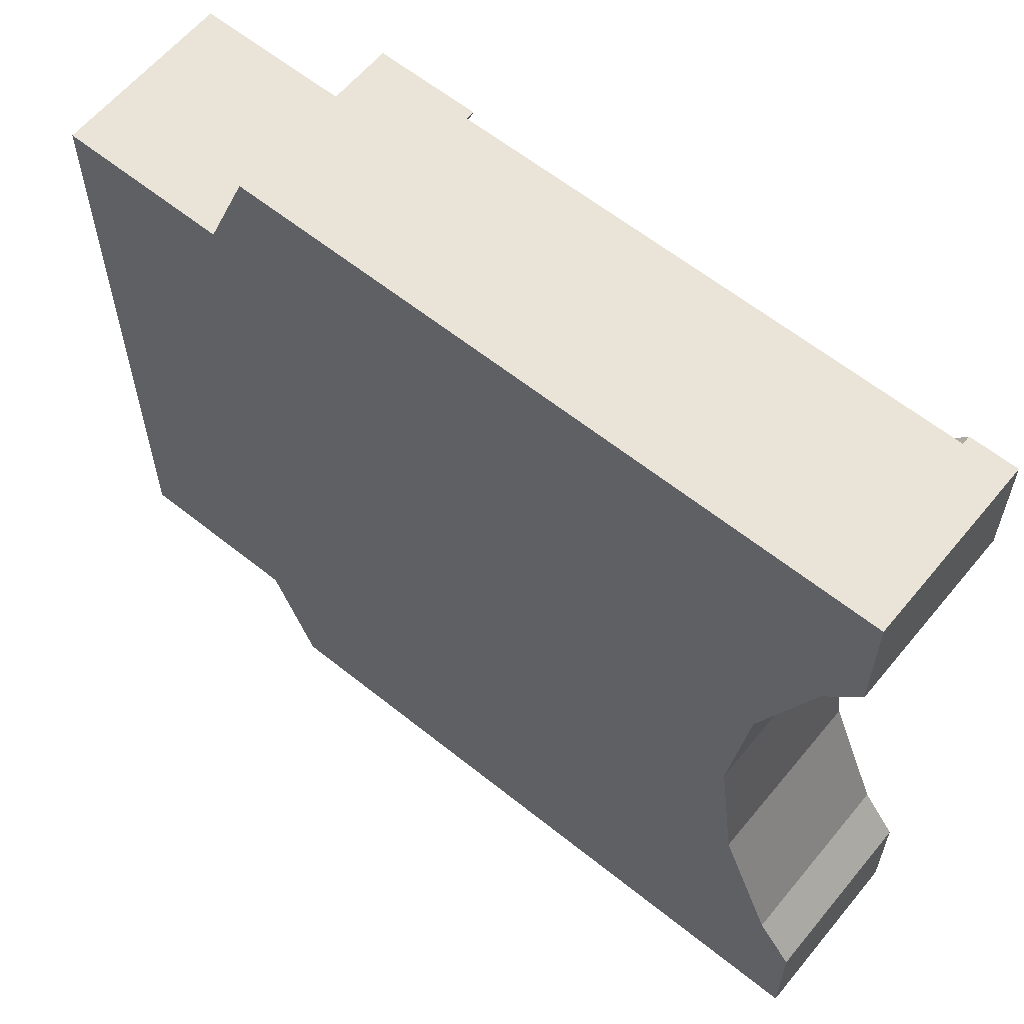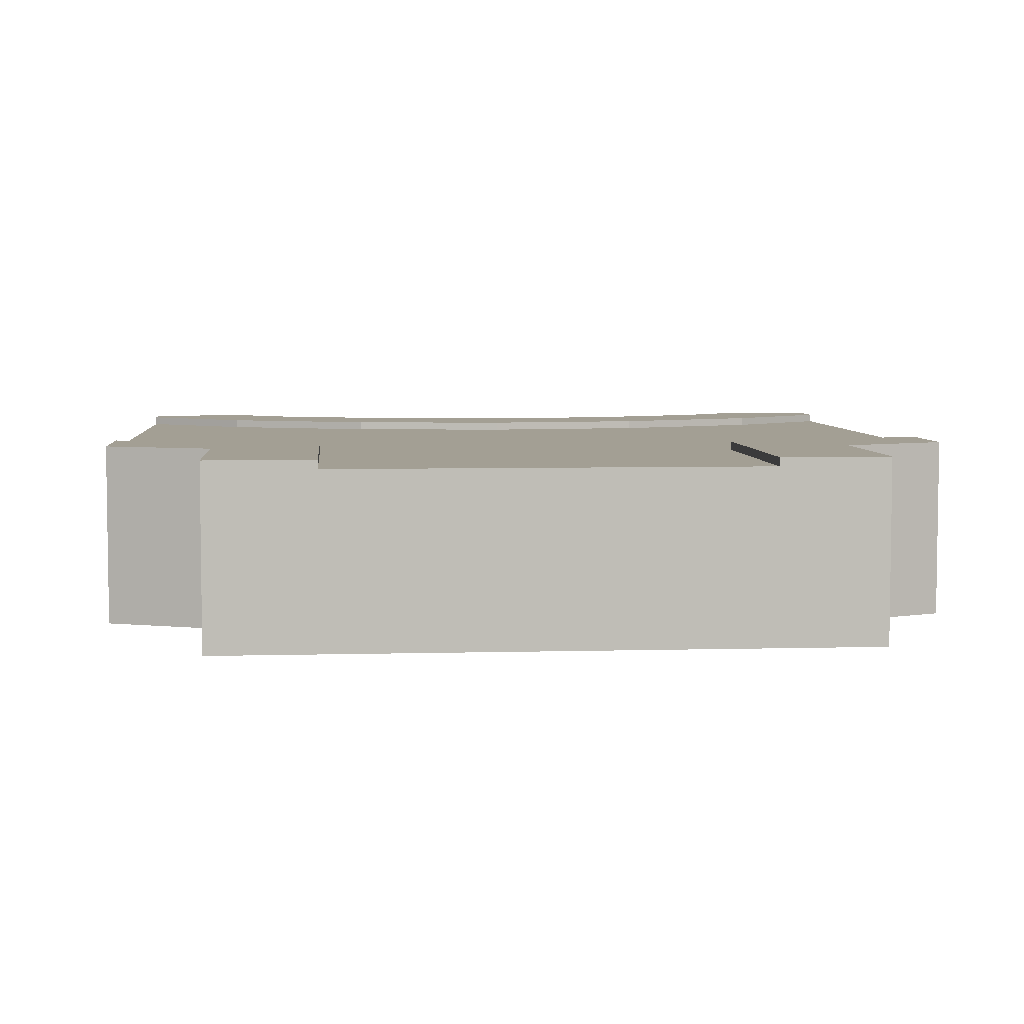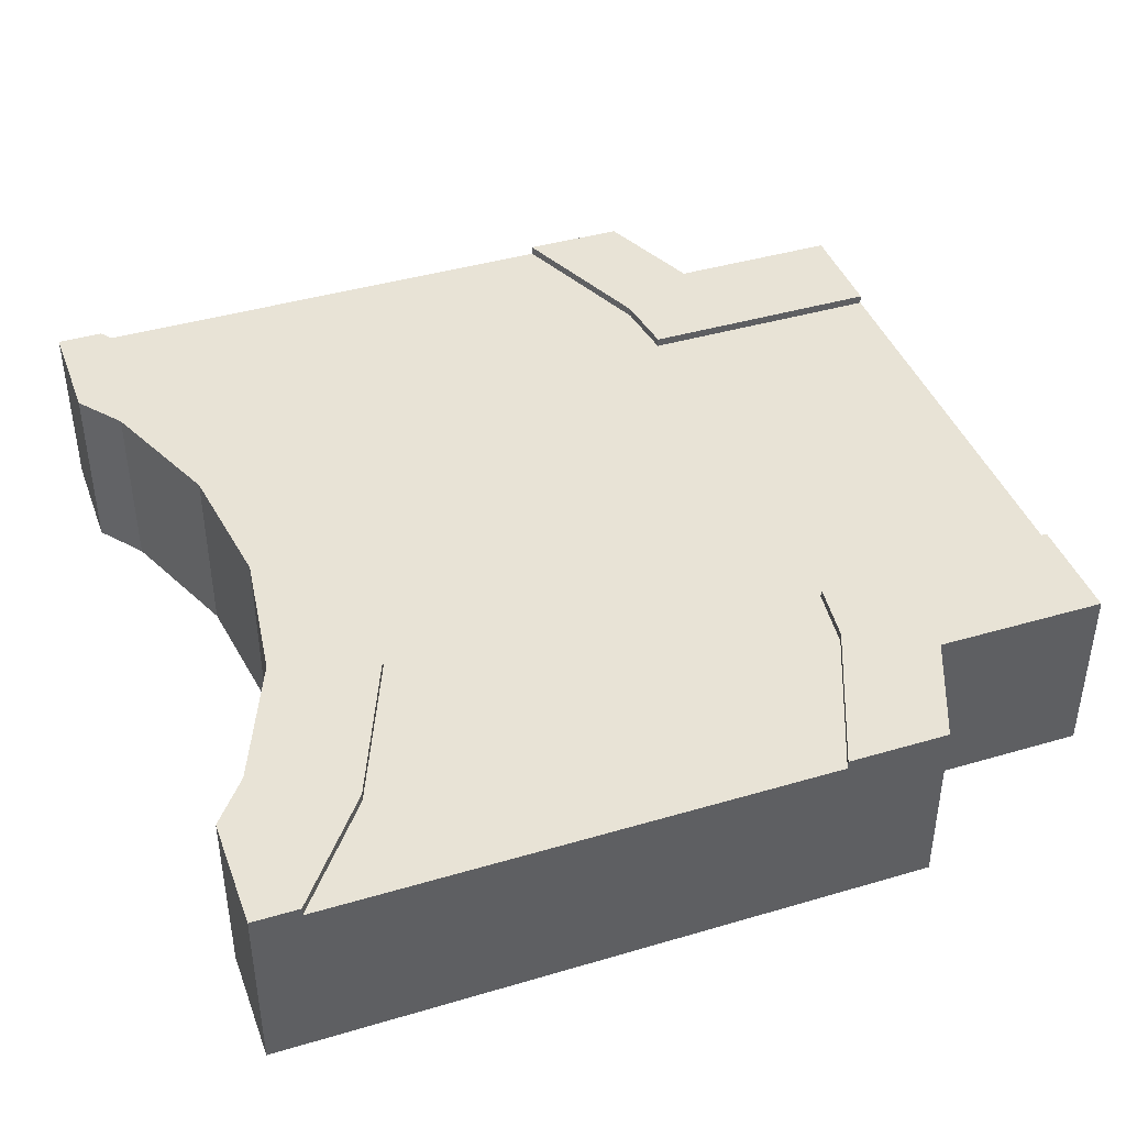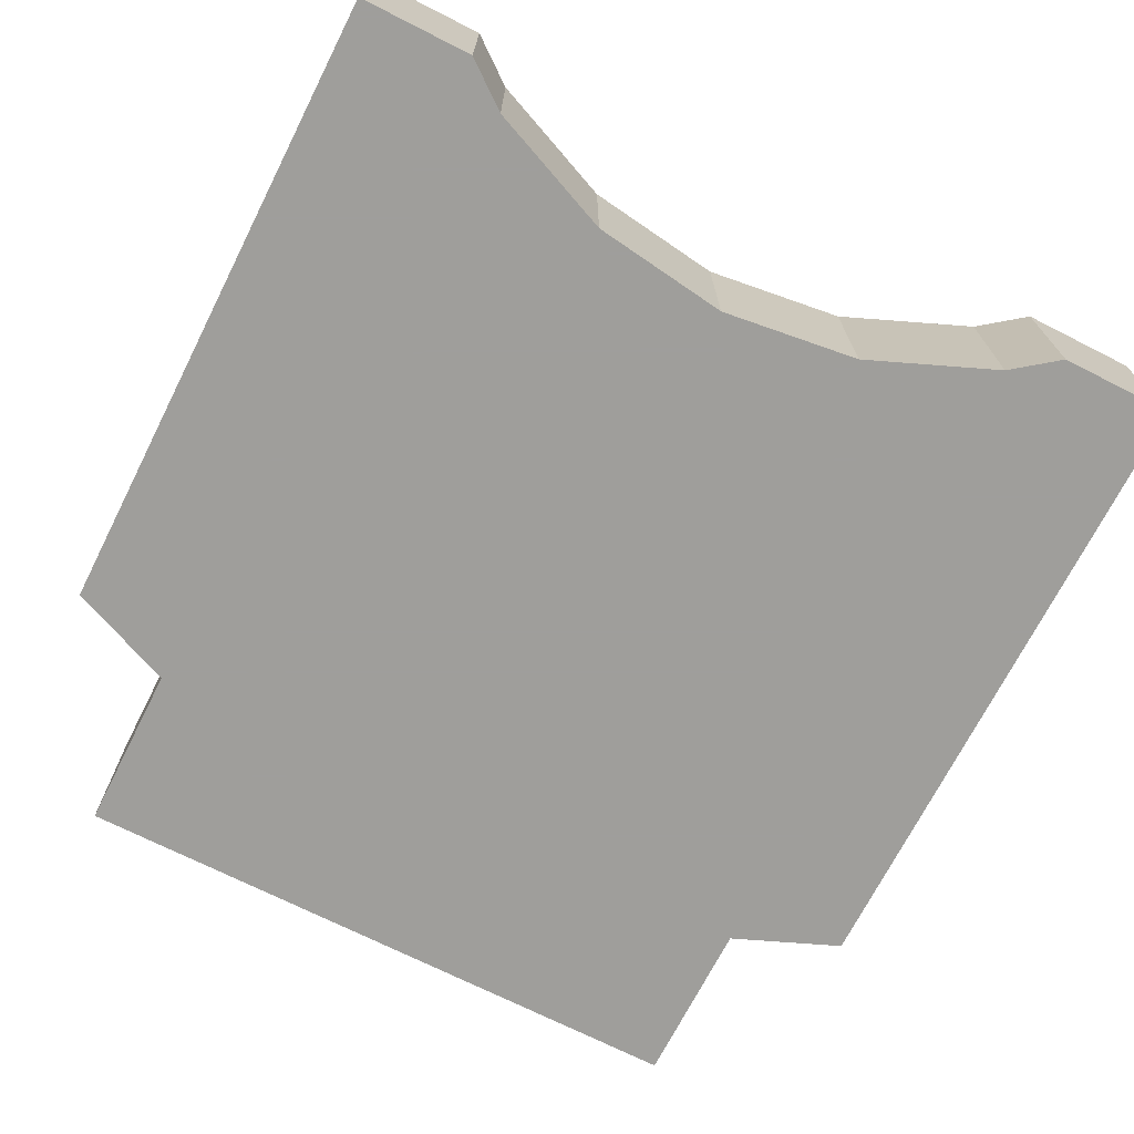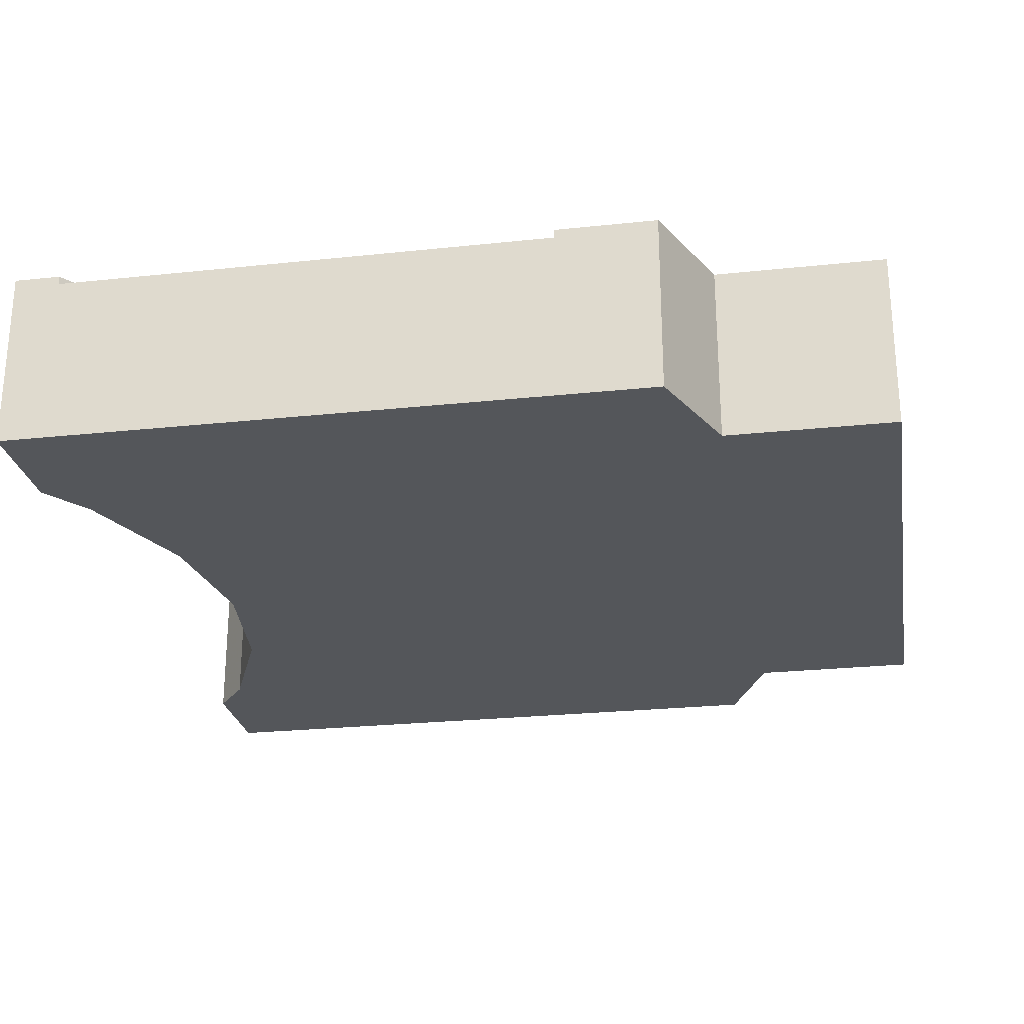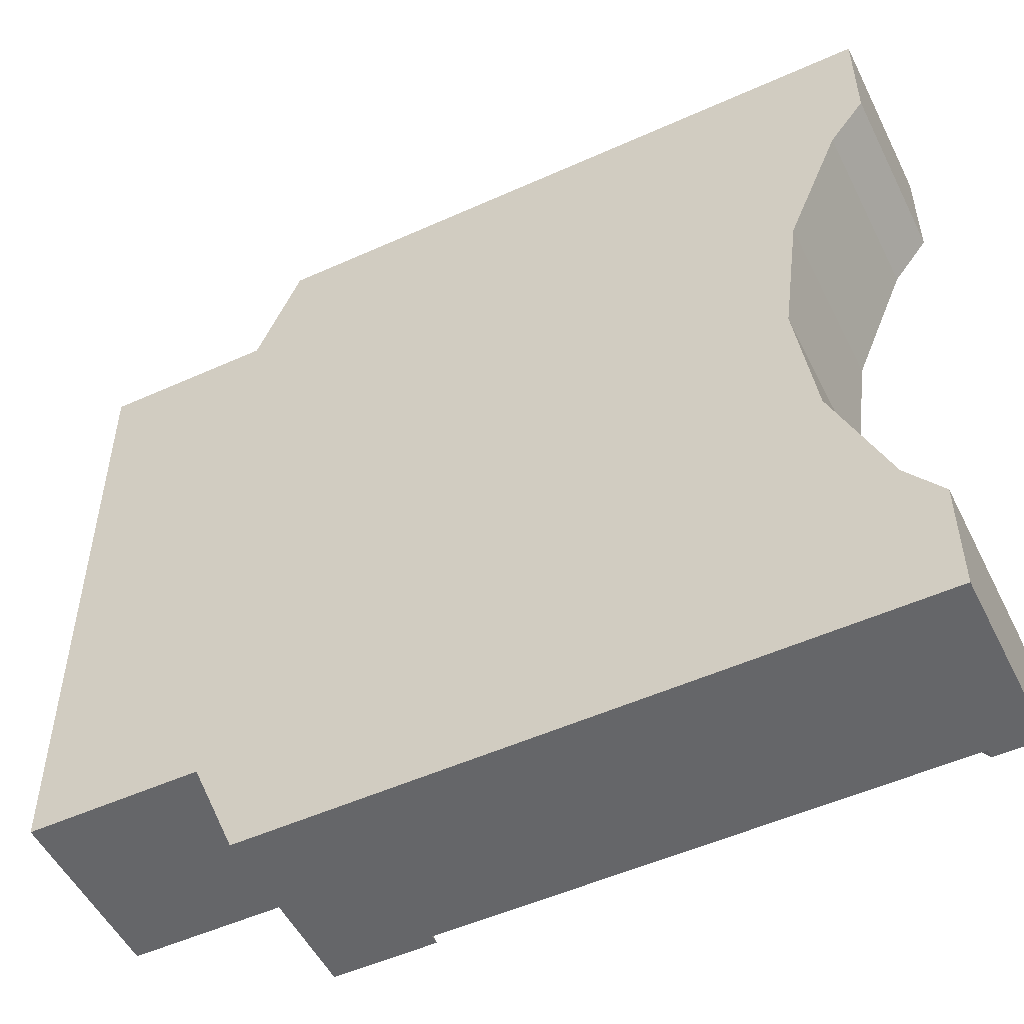
<metadata>
{"format":"obj","ext":"obj","renderer":"f3d","projection":"perspective","resolution":1024,"background":"white","views":[{"elev":60.8,"azim":39.3,"up":"+Z"},{"elev":5.4,"azim":-94.8,"up":"+Y"},{"elev":41.7,"azim":160.4,"up":"+Y"},{"elev":-70.8,"azim":63.1,"up":"+Y"},{"elev":-25.3,"azim":-170.2,"up":"+Y"},{"elev":-51.9,"azim":26.0,"up":"+Z"}]}
</metadata>
<code>
v 0.3657 0.105 0
v 0.3657 0.2 0
v 0.9464 0.2 0
v 0.9464 0.105 0
v 1 0 0
v 0.2492 0 0
v 0.2492 0.21 0
v 0.3657 0.21 0
v 0.9464 0.21 0
v 1 0.21 0
v 1 0 1
v 0.2492 0 1
v 0.1974 0 0.875
v 0 0 0.875
v 0 0 0.125
v 0.1974 0 0.125
v 1 0 0.1337
v 0.9587 0 0.1875
v 0.8963 0 0.3382
v 0.875 0 0.5
v 0.8963 0 0.6618
v 0.9587 0 0.8125
v 1 0 0.8663
v 0.2492 0.21 1
v 1 0.21 1
v 0.9464 0.21 1
v 0.9464 0.2 1
v 0.9464 0.105 1
v 0.3657 0.105 1
v 0.3657 0.2 1
v 0.3657 0.21 1
v 0.1974 0.21 0.875
v 0.2926 0.21 0.8235
v 0.2829 0.21 0.75
v 0 0.21 0.75
v 0 0.21 0.875
v 0.2926 0.2 0.8235
v 0.2829 0.2 0.75
v 0.2926 0.2 0.1765
v 0.2829 0.2 0.25
v 0 0.2 0.25
v 0 0.2 0.75
v 0.8505 0.2 0.875
v 0.7756 0.2 0.6941
v 0.75 0.2 0.5
v 0.7756 0.2 0.3059
v 0.8505 0.2 0.125
v 0.2829 0.21 0.25
v 0.2926 0.21 0.1765
v 0 0.21 0.25
v 0.1974 0.21 0.125
v 0 0.21 0.125
v 0 0.09167 0.75
v 0 0.09167 0.25
v 0.8505 0.21 0.875
v 1 0.21 0.8663
v 0.9587 0.21 0.8125
v 0.8963 0.21 0.6618
v 0.875 0.21 0.5
v 0.8963 0.21 0.3382
v 0.9587 0.21 0.1875
v 1 0.21 0.1337
v 0.8505 0.21 0.125
v 0.7756 0.21 0.3059
v 0.75 0.21 0.5
v 0.7756 0.21 0.6941
g Mesh1 Group1 Model
f 2 4 1
f 2 3 4
f 5 6 4
f 5 4 3
f 5 3 10
f 7 8 2
f 7 2 1
f 1 4 6
f 7 1 6
f 3 9 10
f 15 13 14
f 16 12 13
f 16 13 15
f 12 16 6
f 12 6 21
f 12 21 11
f 5 17 18
f 5 18 19
f 20 21 6
f 19 20 6
f 5 19 6
f 22 11 21
f 22 23 11
f 12 31 24
f 11 25 28
f 11 28 29
f 30 31 12
f 29 30 12
f 11 29 12
f 26 27 28
f 26 28 25
f 32 12 24
f 32 13 12
f 35 36 32
f 32 24 34
f 35 32 34
f 33 34 24
f 31 33 24
f 38 33 37
f 38 34 33
f 42 38 44
f 42 44 45
f 42 45 46
f 42 46 41
f 44 38 37
f 44 37 43
f 47 39 40
f 40 41 46
f 47 40 46
f 47 2 39
f 47 3 2
f 30 27 43
f 30 43 37
f 40 49 48
f 40 39 49
f 40 50 41
f 40 48 50
f 50 51 52
f 48 7 51
f 48 51 50
f 7 48 49
f 7 49 8
f 51 6 16
f 51 7 6
f 15 51 16
f 15 52 51
f 15 50 52
f 14 36 53
f 14 53 54
f 54 50 15
f 14 54 15
f 35 42 53
f 35 53 36
f 53 41 54
f 53 42 41
f 13 36 14
f 13 32 36
f 34 42 35
f 34 38 42
f 49 2 8
f 49 39 2
f 31 37 33
f 31 30 37
f 27 29 28
f 27 30 29
f 55 27 26
f 55 43 27
f 9 62 10
f 63 61 62
f 63 62 9
f 63 60 61
f 64 60 63
f 64 59 60
f 65 59 64
f 65 58 59
f 66 56 57
f 66 57 58
f 66 58 65
f 56 66 55
f 56 55 25
f 55 26 25
f 25 23 56
f 25 11 23
f 56 22 57
f 56 23 22
f 57 21 58
f 57 22 21
f 58 20 59
f 58 21 20
f 59 19 60
f 59 20 19
f 60 18 61
f 60 19 18
f 61 17 62
f 61 18 17
f 5 62 17
f 5 10 62
f 9 47 63
f 9 3 47
f 63 46 64
f 63 47 46
f 64 45 65
f 64 46 45
f 65 44 66
f 65 45 44
f 66 43 55
f 66 44 43

</code>
